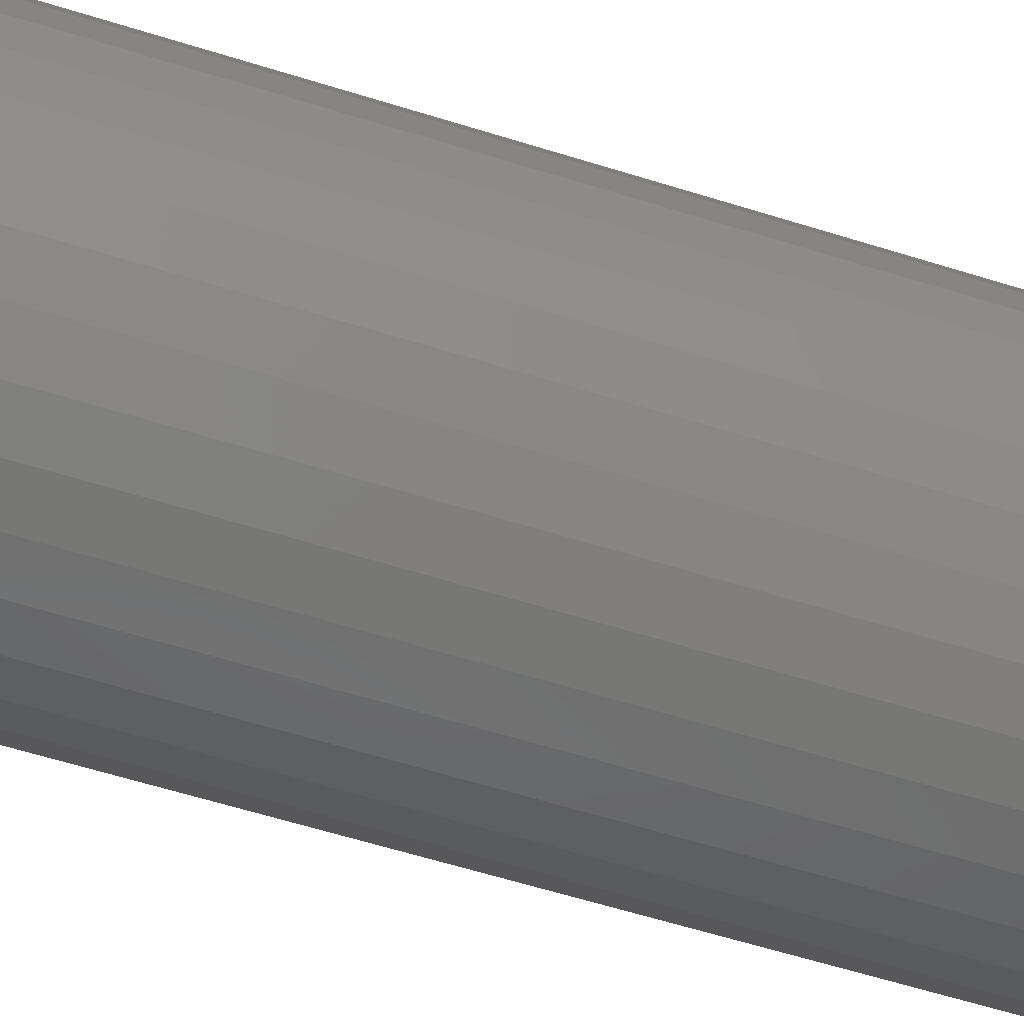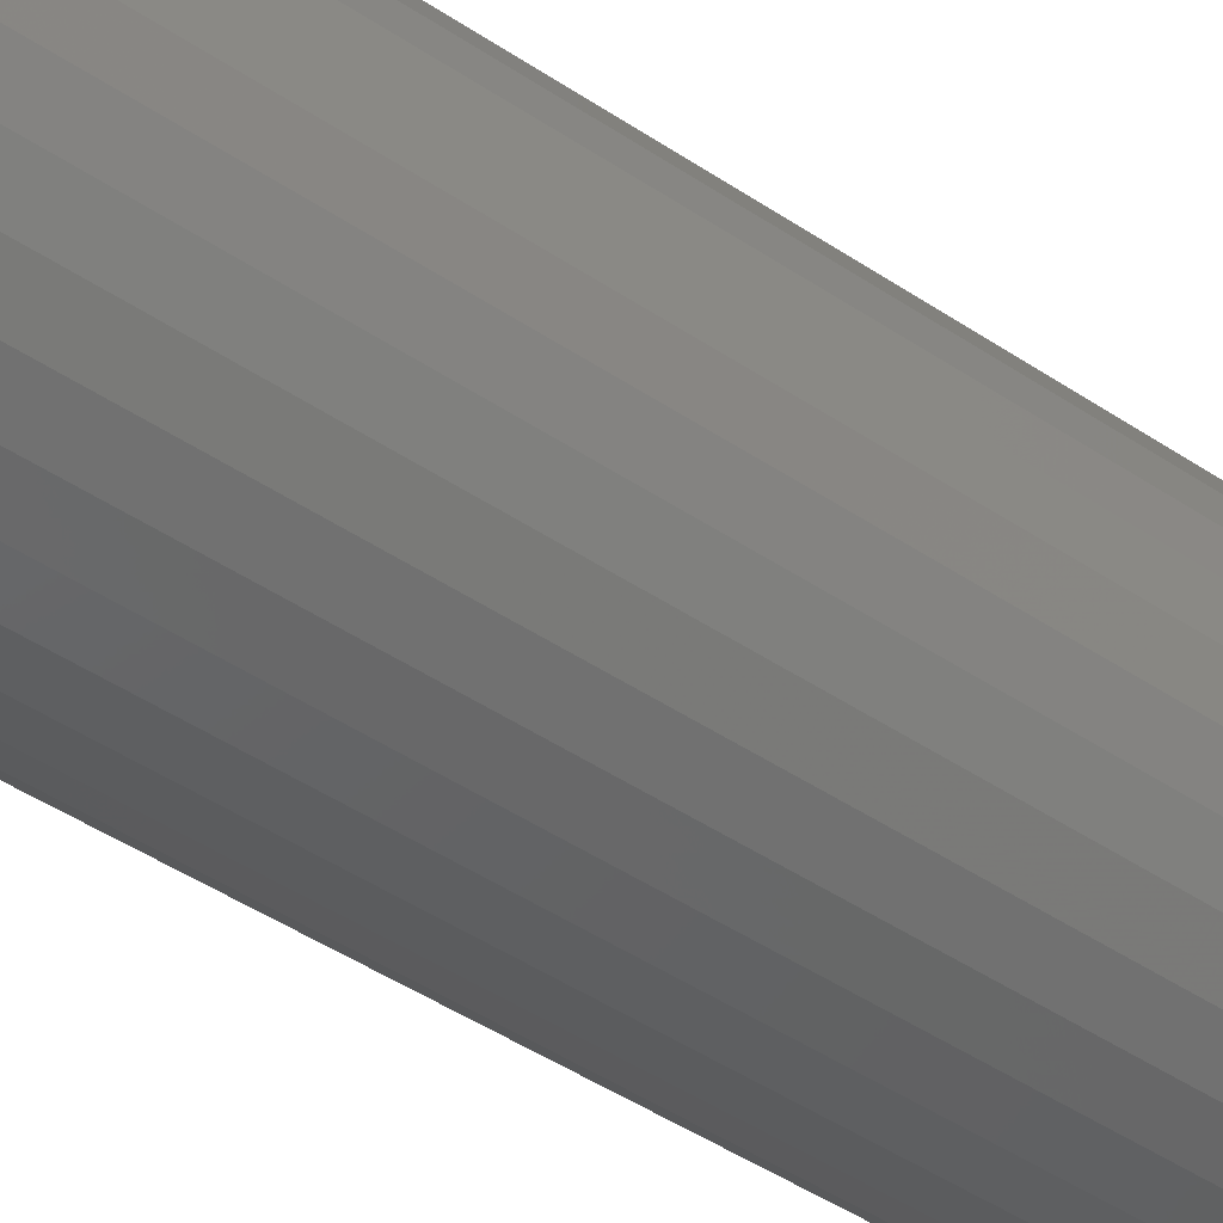
<metadata>
{"format":"stl","ext":"stl","renderer":"f3d","projection":"perspective","resolution":1024,"background":"white","views":[{"elev":-53.3,"azim":70.8,"up":"+Z"},{"elev":-41.8,"azim":50.3,"up":"+Z"}]}
</metadata>
<code>
# stl→obj: 320 verts, 636 faces
v 0.001316 7.012e-18 0.06875
v 0.01473 7.756e-18 0.06743
v -0.0121 6.267e-18 0.06743
v -0.02499 5.551e-18 0.06352
v 0.02763 8.472e-18 0.06352
v -0.03688 4.892e-18 0.05716
v 0.03951 9.132e-18 0.05716
v -0.0473 4.313e-18 0.04861
v 0.04993 9.711e-18 0.04861
v -0.05585 3.839e-18 0.0382
v 0.05848 1.019e-17 0.0382
v 0.04993 9.711e-18 -0.04861
v -0.0473 4.313e-18 -0.04861
v 0.05848 1.019e-17 -0.0382
v -0.03688 4.892e-18 -0.05716
v 0.03951 9.132e-18 -0.05716
v -0.02499 5.551e-18 -0.06352
v 0.02763 8.472e-18 -0.06352
v -0.0121 6.267e-18 -0.06743
v 0.01473 7.756e-18 -0.06743
v 0.001316 7.012e-18 -0.06875
v -0.05585 3.839e-18 -0.0382
v -0.0622 3.486e-18 -0.02631
v 0.06483 1.054e-17 -0.02631
v -0.06611 3.269e-18 -0.01341
v 0.06874 1.076e-17 -0.01341
v -0.06743 3.196e-18 -2.601e-17
v 0.07007 1.083e-17 -2.915e-17
v -0.06611 3.269e-18 0.01341
v 0.06874 1.076e-17 0.01341
v -0.0622 3.486e-18 0.02631
v 0.06483 1.054e-17 0.02631
v 0.1013 -0.03125 -1.272e-16
v 0.1013 -0.75 -1.386e-17
v 0.09939 -0.03125 -0.01951
v 0.09939 -0.75 -0.01951
v 0.0937 -0.03125 -0.03827
v 0.0937 -0.75 -0.03827
v 0.08446 -0.03125 -0.05556
v 0.08446 -0.75 -0.05556
v 0.07203 -0.03125 -0.07071
v 0.07203 -0.75 -0.07071
v 0.05687 -0.03125 -0.08315
v 0.05687 -0.75 -0.08315
v 0.03958 -0.03125 -0.09239
v 0.03958 -0.75 -0.09239
v 0.02082 -0.03125 -0.09808
v 0.02082 -0.75 -0.09808
v 0.001316 -0.03125 -0.1
v 0.001316 -0.75 -0.1
v -0.01819 -0.03125 -0.09808
v -0.01819 -0.75 -0.09808
v -0.03695 -0.03125 -0.09239
v -0.03695 -0.75 -0.09239
v -0.05424 -0.03125 -0.08315
v -0.05424 -0.75 -0.08315
v -0.06939 -0.03125 -0.07071
v -0.06939 -0.75 -0.07071
v -0.08183 -0.03125 -0.05556
v -0.08183 -0.75 -0.05556
v -0.09107 -0.03125 -0.03827
v -0.09107 -0.75 -0.03827
v -0.09676 -0.03125 -0.01951
v -0.09676 -0.75 -0.01951
v -0.09868 -0.03125 -3.377e-17
v -0.09868 -0.75 -3.377e-17
v -0.09676 -0.03125 0.01951
v -0.09676 -0.75 0.01951
v -0.09107 -0.03125 0.03827
v -0.09107 -0.75 0.03827
v -0.08183 -0.03125 0.05556
v -0.08183 -0.75 0.05556
v -0.06939 -0.03125 0.07071
v -0.06939 -0.75 0.07071
v -0.05424 -0.03125 0.08315
v -0.05424 -0.75 0.08315
v -0.03695 -0.03125 0.09239
v -0.03695 -0.75 0.09239
v -0.01819 -0.03125 0.09808
v -0.01819 -0.75 0.09808
v 0.001316 -0.03125 0.1
v 0.001316 -0.75 0.1
v 0.02082 -0.03125 0.09808
v 0.02082 -0.75 0.09808
v 0.03958 -0.03125 0.09239
v 0.03958 -0.75 0.09239
v 0.05687 -0.03125 0.08315
v 0.05687 -0.75 0.08315
v 0.07203 -0.03125 0.07071
v 0.07203 -0.75 0.07071
v 0.08446 -0.03125 0.05556
v 0.08446 -0.75 0.05556
v 0.0937 -0.03125 0.03827
v 0.0937 -0.75 0.03827
v 0.09939 -0.03125 0.01951
v 0.09939 -0.75 0.01951
v -0.09808 -0.02515 -3.461e-17
v -0.09617 -0.02515 0.01939
v -0.09631 -0.01929 -4.146e-17
v -0.09443 -0.01929 0.01904
v -0.09342 -0.01389 -3.444e-17
v -0.0916 -0.01389 0.01848
v -0.08953 -0.009153 -3.437e-17
v -0.08779 -0.009153 0.01772
v -0.0848 -0.005267 -2.738e-17
v -0.08314 -0.005267 0.0168
v -0.07939 -0.002379 -3.427e-17
v -0.07784 -0.002379 0.01575
v -0.07353 -0.0006005 -2.731e-17
v -0.07209 -0.0006005 0.0146
v 0.09881 -0.02515 0.01939
v 0.1007 -0.02515 -4.154e-17
v 0.09706 -0.01929 0.01904
v 0.09894 -0.01929 -4.146e-17
v 0.09423 -0.01389 0.01848
v 0.09605 -0.01389 -3.444e-17
v 0.09042 -0.009153 0.01772
v 0.09216 -0.009153 -4.131e-17
v 0.08577 -0.005267 0.0168
v 0.08743 -0.005267 -3.432e-17
v 0.08047 -0.002379 0.01575
v 0.08202 -0.002379 -3.427e-17
v 0.07472 -0.0006005 0.0146
v 0.07616 -0.0006005 -2.731e-17
v 0.09315 -0.02515 0.03804
v 0.09151 -0.01929 0.03736
v 0.08884 -0.01389 0.03625
v 0.08525 -0.009153 0.03477
v 0.08087 -0.005267 0.03295
v 0.07588 -0.002379 0.03089
v 0.07047 -0.0006005 0.02864
v 0.08396 -0.02515 0.05522
v 0.08248 -0.01929 0.05424
v 0.08008 -0.01389 0.05263
v 0.07685 -0.009153 0.05047
v 0.07291 -0.005267 0.04784
v 0.06842 -0.002379 0.04484
v 0.06355 -0.0006005 0.04158
v 0.0716 -0.02515 0.07029
v 0.07034 -0.01929 0.06903
v 0.0683 -0.01389 0.06699
v 0.06555 -0.009153 0.06424
v 0.06221 -0.005267 0.06089
v 0.05839 -0.002379 0.05707
v 0.05424 -0.0006005 0.05292
v 0.05654 -0.02515 0.08265
v 0.05555 -0.01929 0.08117
v 0.05395 -0.01389 0.07877
v 0.05179 -0.009153 0.07554
v 0.04916 -0.005267 0.0716
v 0.04616 -0.002379 0.06711
v 0.0429 -0.0006005 0.06223
v 0.03935 -0.02515 0.09183
v 0.03867 -0.01929 0.09019
v 0.03757 -0.01389 0.08752
v 0.03608 -0.009153 0.08393
v 0.03427 -0.005267 0.07956
v 0.0322 -0.002379 0.07457
v 0.02996 -0.0006005 0.06915
v 0.02071 -0.02515 0.09749
v 0.02036 -0.01929 0.09575
v 0.0198 -0.01389 0.09291
v 0.01904 -0.009153 0.0891
v 0.01812 -0.005267 0.08446
v 0.01706 -0.002379 0.07916
v 0.01592 -0.0006005 0.07341
v 0.001316 -0.02515 0.0994
v 0.001316 -0.01929 0.09762
v 0.001316 -0.01389 0.09473
v 0.001316 -0.009153 0.09085
v 0.001316 -0.005267 0.08611
v 0.001316 -0.002379 0.08071
v 0.001316 -0.0006005 0.07485
v -0.01808 -0.02515 0.09749
v -0.01773 -0.01929 0.09575
v -0.01717 -0.01389 0.09291
v -0.01641 -0.009153 0.0891
v -0.01548 -0.005267 0.08446
v -0.01443 -0.002379 0.07916
v -0.01329 -0.0006005 0.07341
v -0.03672 -0.02515 0.09183
v -0.03604 -0.01929 0.09019
v -0.03494 -0.01389 0.08752
v -0.03345 -0.009153 0.08393
v -0.03164 -0.005267 0.07956
v -0.02957 -0.002379 0.07457
v -0.02733 -0.0006005 0.06915
v -0.05391 -0.02515 0.08265
v -0.05292 -0.01929 0.08117
v -0.05132 -0.01389 0.07877
v -0.04916 -0.009153 0.07554
v -0.04653 -0.005267 0.0716
v -0.04352 -0.002379 0.06711
v -0.04027 -0.0006005 0.06223
v -0.06897 -0.02515 0.07029
v -0.06771 -0.01929 0.06903
v -0.06567 -0.01389 0.06699
v -0.06292 -0.009153 0.06424
v -0.05957 -0.005267 0.06089
v -0.05575 -0.002379 0.05707
v -0.05161 -0.0006005 0.05292
v -0.08133 -0.02515 0.05522
v -0.07985 -0.01929 0.05424
v -0.07745 -0.01389 0.05263
v -0.07422 -0.009153 0.05047
v -0.07028 -0.005267 0.04784
v -0.06579 -0.002379 0.04484
v -0.06092 -0.0006005 0.04158
v -0.09052 -0.02515 0.03804
v -0.08887 -0.01929 0.03736
v -0.08621 -0.01389 0.03625
v -0.08262 -0.009153 0.03477
v -0.07824 -0.005267 0.03295
v -0.07325 -0.002379 0.03089
v -0.06783 -0.0006005 0.02864
v 0.09881 -0.02515 -0.01939
v 0.09706 -0.01929 -0.01904
v 0.09423 -0.01389 -0.01848
v 0.09042 -0.009153 -0.01772
v 0.08577 -0.005267 -0.0168
v 0.08047 -0.002379 -0.01575
v 0.07472 -0.0006005 -0.0146
v -0.09617 -0.02515 -0.01939
v -0.09443 -0.01929 -0.01904
v -0.0916 -0.01389 -0.01848
v -0.08779 -0.009153 -0.01772
v -0.08314 -0.005267 -0.0168
v -0.07784 -0.002379 -0.01575
v -0.07209 -0.0006005 -0.0146
v -0.09052 -0.02515 -0.03804
v -0.08887 -0.01929 -0.03736
v -0.08621 -0.01389 -0.03625
v -0.08262 -0.009153 -0.03477
v -0.07824 -0.005267 -0.03295
v -0.07325 -0.002379 -0.03089
v -0.06783 -0.0006005 -0.02864
v -0.08133 -0.02515 -0.05522
v -0.07985 -0.01929 -0.05424
v -0.07745 -0.01389 -0.05263
v -0.07422 -0.009153 -0.05047
v -0.07028 -0.005267 -0.04784
v -0.06579 -0.002379 -0.04484
v -0.06092 -0.0006005 -0.04158
v -0.06897 -0.02515 -0.07029
v -0.06771 -0.01929 -0.06903
v -0.06567 -0.01389 -0.06699
v -0.06292 -0.009153 -0.06424
v -0.05957 -0.005267 -0.06089
v -0.05575 -0.002379 -0.05707
v -0.05161 -0.0006005 -0.05292
v -0.05391 -0.02515 -0.08265
v -0.05292 -0.01929 -0.08117
v -0.05132 -0.01389 -0.07877
v -0.04916 -0.009153 -0.07554
v -0.04653 -0.005267 -0.0716
v -0.04352 -0.002379 -0.06711
v -0.04027 -0.0006005 -0.06223
v -0.03672 -0.02515 -0.09183
v -0.03604 -0.01929 -0.09019
v -0.03494 -0.01389 -0.08752
v -0.03345 -0.009153 -0.08393
v -0.03164 -0.005267 -0.07956
v -0.02957 -0.002379 -0.07457
v -0.02733 -0.0006005 -0.06915
v -0.01808 -0.02515 -0.09749
v -0.01773 -0.01929 -0.09575
v -0.01717 -0.01389 -0.09291
v -0.01641 -0.009153 -0.0891
v -0.01548 -0.005267 -0.08446
v -0.01443 -0.002379 -0.07916
v -0.01329 -0.0006005 -0.07341
v 0.001316 -0.02515 -0.0994
v 0.001316 -0.01929 -0.09762
v 0.001316 -0.01389 -0.09473
v 0.001316 -0.009153 -0.09085
v 0.001316 -0.005267 -0.08611
v 0.001316 -0.002379 -0.08071
v 0.001316 -0.0006005 -0.07485
v 0.02071 -0.02515 -0.09749
v 0.02036 -0.01929 -0.09575
v 0.0198 -0.01389 -0.09291
v 0.01904 -0.009153 -0.0891
v 0.01812 -0.005267 -0.08446
v 0.01706 -0.002379 -0.07916
v 0.01592 -0.0006005 -0.07341
v 0.03935 -0.02515 -0.09183
v 0.03867 -0.01929 -0.09019
v 0.03757 -0.01389 -0.08752
v 0.03608 -0.009153 -0.08393
v 0.03427 -0.005267 -0.07956
v 0.0322 -0.002379 -0.07457
v 0.02996 -0.0006005 -0.06915
v 0.05654 -0.02515 -0.08265
v 0.05555 -0.01929 -0.08117
v 0.05395 -0.01389 -0.07877
v 0.05179 -0.009153 -0.07554
v 0.04916 -0.005267 -0.0716
v 0.04616 -0.002379 -0.06711
v 0.0429 -0.0006005 -0.06223
v 0.0716 -0.02515 -0.07029
v 0.07034 -0.01929 -0.06903
v 0.0683 -0.01389 -0.06699
v 0.06555 -0.009153 -0.06424
v 0.06221 -0.005267 -0.06089
v 0.05839 -0.002379 -0.05707
v 0.05424 -0.0006005 -0.05292
v 0.08396 -0.02515 -0.05522
v 0.08248 -0.01929 -0.05424
v 0.08008 -0.01389 -0.05263
v 0.07685 -0.009153 -0.05047
v 0.07291 -0.005267 -0.04784
v 0.06842 -0.002379 -0.04484
v 0.06355 -0.0006005 -0.04158
v 0.09315 -0.02515 -0.03804
v 0.09151 -0.01929 -0.03736
v 0.08884 -0.01389 -0.03625
v 0.08525 -0.009153 -0.03477
v 0.08087 -0.005267 -0.03295
v 0.07588 -0.002379 -0.03089
v 0.07047 -0.0006005 -0.02864
f 1 2 3
f 4 3 2
f 5 4 2
f 6 4 5
f 7 6 5
f 8 6 7
f 9 8 7
f 10 8 9
f 11 10 9
f 12 13 14
f 15 13 12
f 16 15 12
f 17 15 16
f 18 17 16
f 19 17 18
f 20 19 18
f 21 19 20
f 13 22 14
f 14 22 23
f 14 23 24
f 24 23 25
f 24 25 26
f 26 25 27
f 26 27 28
f 28 27 29
f 28 29 30
f 30 29 31
f 30 31 32
f 32 31 10
f 32 10 11
f 33 34 35
f 35 34 36
f 35 36 37
f 37 36 38
f 37 38 39
f 39 38 40
f 39 40 41
f 41 40 42
f 41 42 43
f 43 42 44
f 43 44 45
f 45 44 46
f 45 46 47
f 47 46 48
f 47 48 49
f 49 48 50
f 49 50 51
f 51 50 52
f 51 52 53
f 53 52 54
f 53 54 55
f 55 54 56
f 55 56 57
f 57 56 58
f 57 58 59
f 59 58 60
f 59 60 61
f 61 60 62
f 61 62 63
f 63 62 64
f 63 64 65
f 65 64 66
f 65 66 67
f 67 66 68
f 67 68 69
f 69 68 70
f 69 70 71
f 71 70 72
f 71 72 73
f 73 72 74
f 73 74 75
f 75 74 76
f 75 76 77
f 77 76 78
f 77 78 79
f 79 78 80
f 79 80 81
f 81 80 82
f 81 82 83
f 83 82 84
f 83 84 85
f 85 84 86
f 85 86 87
f 87 86 88
f 87 88 89
f 89 88 90
f 89 90 91
f 91 90 92
f 91 92 93
f 93 92 94
f 93 94 95
f 95 94 96
f 95 96 33
f 33 96 34
f 65 67 97
f 97 67 98
f 97 98 99
f 99 98 100
f 99 100 101
f 101 100 102
f 101 102 103
f 103 102 104
f 103 104 105
f 105 104 106
f 105 106 107
f 107 106 108
f 107 108 109
f 109 108 110
f 109 110 27
f 27 110 29
f 95 33 111
f 111 33 112
f 111 112 113
f 113 112 114
f 113 114 115
f 115 114 116
f 115 116 117
f 117 116 118
f 117 118 119
f 119 118 120
f 119 120 121
f 121 120 122
f 121 122 123
f 123 122 124
f 123 124 30
f 30 124 28
f 93 95 125
f 125 95 111
f 125 111 126
f 126 111 113
f 126 113 127
f 127 113 115
f 127 115 128
f 128 115 117
f 128 117 129
f 129 117 119
f 129 119 130
f 130 119 121
f 130 121 131
f 131 121 123
f 131 123 32
f 32 123 30
f 91 93 132
f 132 93 125
f 132 125 133
f 133 125 126
f 133 126 134
f 134 126 127
f 134 127 135
f 135 127 128
f 135 128 136
f 136 128 129
f 136 129 137
f 137 129 130
f 137 130 138
f 138 130 131
f 138 131 11
f 11 131 32
f 89 91 139
f 139 91 132
f 139 132 140
f 140 132 133
f 140 133 141
f 141 133 134
f 141 134 142
f 142 134 135
f 142 135 143
f 143 135 136
f 143 136 144
f 144 136 137
f 144 137 145
f 145 137 138
f 145 138 9
f 9 138 11
f 87 89 146
f 146 89 139
f 146 139 147
f 147 139 140
f 147 140 148
f 148 140 141
f 148 141 149
f 149 141 142
f 149 142 150
f 150 142 143
f 150 143 151
f 151 143 144
f 151 144 152
f 152 144 145
f 152 145 7
f 7 145 9
f 85 87 153
f 153 87 146
f 153 146 154
f 154 146 147
f 154 147 155
f 155 147 148
f 155 148 156
f 156 148 149
f 156 149 157
f 157 149 150
f 157 150 158
f 158 150 151
f 158 151 159
f 159 151 152
f 159 152 5
f 5 152 7
f 83 85 160
f 160 85 153
f 160 153 161
f 161 153 154
f 161 154 162
f 162 154 155
f 162 155 163
f 163 155 156
f 163 156 164
f 164 156 157
f 164 157 165
f 165 157 158
f 165 158 166
f 166 158 159
f 166 159 2
f 2 159 5
f 81 83 167
f 167 83 160
f 167 160 168
f 168 160 161
f 168 161 169
f 169 161 162
f 169 162 170
f 170 162 163
f 170 163 171
f 171 163 164
f 171 164 172
f 172 164 165
f 172 165 173
f 173 165 166
f 173 166 1
f 1 166 2
f 79 81 174
f 174 81 167
f 174 167 175
f 175 167 168
f 175 168 176
f 176 168 169
f 176 169 177
f 177 169 170
f 177 170 178
f 178 170 171
f 178 171 179
f 179 171 172
f 179 172 180
f 180 172 173
f 180 173 3
f 3 173 1
f 77 79 181
f 181 79 174
f 181 174 182
f 182 174 175
f 182 175 183
f 183 175 176
f 183 176 184
f 184 176 177
f 184 177 185
f 185 177 178
f 185 178 186
f 186 178 179
f 186 179 187
f 187 179 180
f 187 180 4
f 4 180 3
f 75 77 188
f 188 77 181
f 188 181 189
f 189 181 182
f 189 182 190
f 190 182 183
f 190 183 191
f 191 183 184
f 191 184 192
f 192 184 185
f 192 185 193
f 193 185 186
f 193 186 194
f 194 186 187
f 194 187 6
f 6 187 4
f 73 75 195
f 195 75 188
f 195 188 196
f 196 188 189
f 196 189 197
f 197 189 190
f 197 190 198
f 198 190 191
f 198 191 199
f 199 191 192
f 199 192 200
f 200 192 193
f 200 193 201
f 201 193 194
f 201 194 8
f 8 194 6
f 71 73 202
f 202 73 195
f 202 195 203
f 203 195 196
f 203 196 204
f 204 196 197
f 204 197 205
f 205 197 198
f 205 198 206
f 206 198 199
f 206 199 207
f 207 199 200
f 207 200 208
f 208 200 201
f 208 201 10
f 10 201 8
f 69 71 209
f 209 71 202
f 209 202 210
f 210 202 203
f 210 203 211
f 211 203 204
f 211 204 212
f 212 204 205
f 212 205 213
f 213 205 206
f 213 206 214
f 214 206 207
f 214 207 215
f 215 207 208
f 215 208 31
f 31 208 10
f 67 69 98
f 98 69 209
f 98 209 100
f 100 209 210
f 100 210 102
f 102 210 211
f 102 211 104
f 104 211 212
f 104 212 106
f 106 212 213
f 106 213 108
f 108 213 214
f 108 214 110
f 110 214 215
f 110 215 29
f 29 215 31
f 33 35 112
f 112 35 216
f 112 216 114
f 114 216 217
f 114 217 116
f 116 217 218
f 116 218 118
f 118 218 219
f 118 219 120
f 120 219 220
f 120 220 122
f 122 220 221
f 122 221 124
f 124 221 222
f 124 222 28
f 28 222 26
f 63 65 223
f 223 65 97
f 223 97 224
f 224 97 99
f 224 99 225
f 225 99 101
f 225 101 226
f 226 101 103
f 226 103 227
f 227 103 105
f 227 105 228
f 228 105 107
f 228 107 229
f 229 107 109
f 229 109 25
f 25 109 27
f 61 63 230
f 230 63 223
f 230 223 231
f 231 223 224
f 231 224 232
f 232 224 225
f 232 225 233
f 233 225 226
f 233 226 234
f 234 226 227
f 234 227 235
f 235 227 228
f 235 228 236
f 236 228 229
f 236 229 23
f 23 229 25
f 59 61 237
f 237 61 230
f 237 230 238
f 238 230 231
f 238 231 239
f 239 231 232
f 239 232 240
f 240 232 233
f 240 233 241
f 241 233 234
f 241 234 242
f 242 234 235
f 242 235 243
f 243 235 236
f 243 236 22
f 22 236 23
f 57 59 244
f 244 59 237
f 244 237 245
f 245 237 238
f 245 238 246
f 246 238 239
f 246 239 247
f 247 239 240
f 247 240 248
f 248 240 241
f 248 241 249
f 249 241 242
f 249 242 250
f 250 242 243
f 250 243 13
f 13 243 22
f 55 57 251
f 251 57 244
f 251 244 252
f 252 244 245
f 252 245 253
f 253 245 246
f 253 246 254
f 254 246 247
f 254 247 255
f 255 247 248
f 255 248 256
f 256 248 249
f 256 249 257
f 257 249 250
f 257 250 15
f 15 250 13
f 53 55 258
f 258 55 251
f 258 251 259
f 259 251 252
f 259 252 260
f 260 252 253
f 260 253 261
f 261 253 254
f 261 254 262
f 262 254 255
f 262 255 263
f 263 255 256
f 263 256 264
f 264 256 257
f 264 257 17
f 17 257 15
f 51 53 265
f 265 53 258
f 265 258 266
f 266 258 259
f 266 259 267
f 267 259 260
f 267 260 268
f 268 260 261
f 268 261 269
f 269 261 262
f 269 262 270
f 270 262 263
f 270 263 271
f 271 263 264
f 271 264 19
f 19 264 17
f 49 51 272
f 272 51 265
f 272 265 273
f 273 265 266
f 273 266 274
f 274 266 267
f 274 267 275
f 275 267 268
f 275 268 276
f 276 268 269
f 276 269 277
f 277 269 270
f 277 270 278
f 278 270 271
f 278 271 21
f 21 271 19
f 47 49 279
f 279 49 272
f 279 272 280
f 280 272 273
f 280 273 281
f 281 273 274
f 281 274 282
f 282 274 275
f 282 275 283
f 283 275 276
f 283 276 284
f 284 276 277
f 284 277 285
f 285 277 278
f 285 278 20
f 20 278 21
f 45 47 286
f 286 47 279
f 286 279 287
f 287 279 280
f 287 280 288
f 288 280 281
f 288 281 289
f 289 281 282
f 289 282 290
f 290 282 283
f 290 283 291
f 291 283 284
f 291 284 292
f 292 284 285
f 292 285 18
f 18 285 20
f 43 45 293
f 293 45 286
f 293 286 294
f 294 286 287
f 294 287 295
f 295 287 288
f 295 288 296
f 296 288 289
f 296 289 297
f 297 289 290
f 297 290 298
f 298 290 291
f 298 291 299
f 299 291 292
f 299 292 16
f 16 292 18
f 41 43 300
f 300 43 293
f 300 293 301
f 301 293 294
f 301 294 302
f 302 294 295
f 302 295 303
f 303 295 296
f 303 296 304
f 304 296 297
f 304 297 305
f 305 297 298
f 305 298 306
f 306 298 299
f 306 299 12
f 12 299 16
f 39 41 307
f 307 41 300
f 307 300 308
f 308 300 301
f 308 301 309
f 309 301 302
f 309 302 310
f 310 302 303
f 310 303 311
f 311 303 304
f 311 304 312
f 312 304 305
f 312 305 313
f 313 305 306
f 313 306 14
f 14 306 12
f 37 39 314
f 314 39 307
f 314 307 315
f 315 307 308
f 315 308 316
f 316 308 309
f 316 309 317
f 317 309 310
f 317 310 318
f 318 310 311
f 318 311 319
f 319 311 312
f 319 312 320
f 320 312 313
f 320 313 24
f 24 313 14
f 35 37 216
f 216 37 314
f 216 314 217
f 217 314 315
f 217 315 218
f 218 315 316
f 218 316 219
f 219 316 317
f 219 317 220
f 220 317 318
f 220 318 221
f 221 318 319
f 221 319 222
f 222 319 320
f 222 320 26
f 26 320 24
f 80 84 82
f 84 80 78
f 84 78 86
f 86 78 76
f 86 76 88
f 44 54 46
f 46 54 52
f 46 52 48
f 48 52 50
f 88 76 90
f 90 76 74
f 90 74 92
f 92 74 72
f 92 72 94
f 94 72 70
f 94 70 96
f 96 70 68
f 96 68 34
f 34 68 66
f 34 66 36
f 36 66 64
f 36 64 38
f 38 64 62
f 38 62 40
f 40 62 60
f 40 60 42
f 42 60 58
f 42 58 44
f 44 58 56
f 44 56 54

</code>
